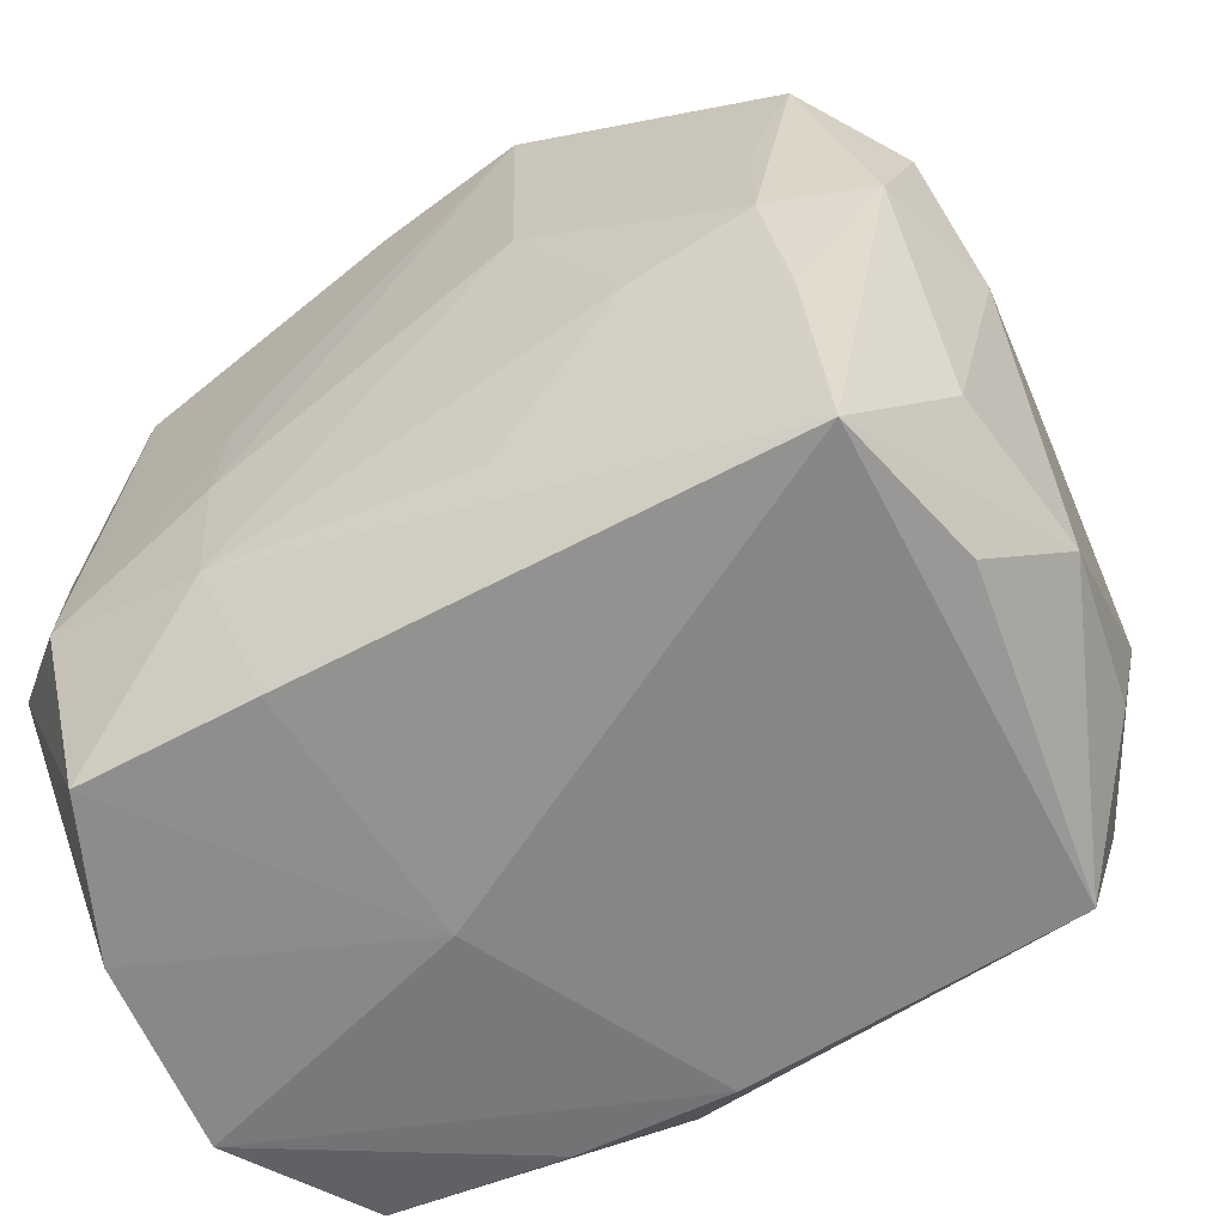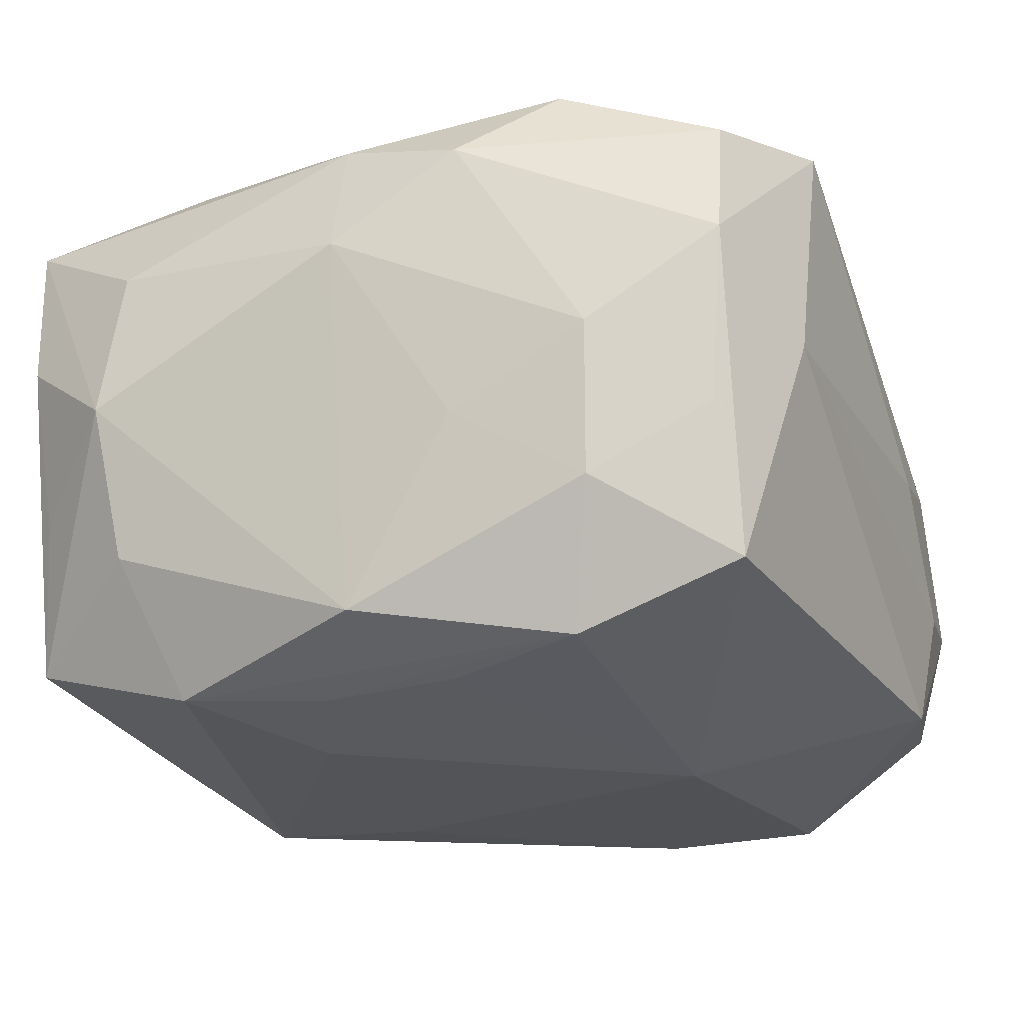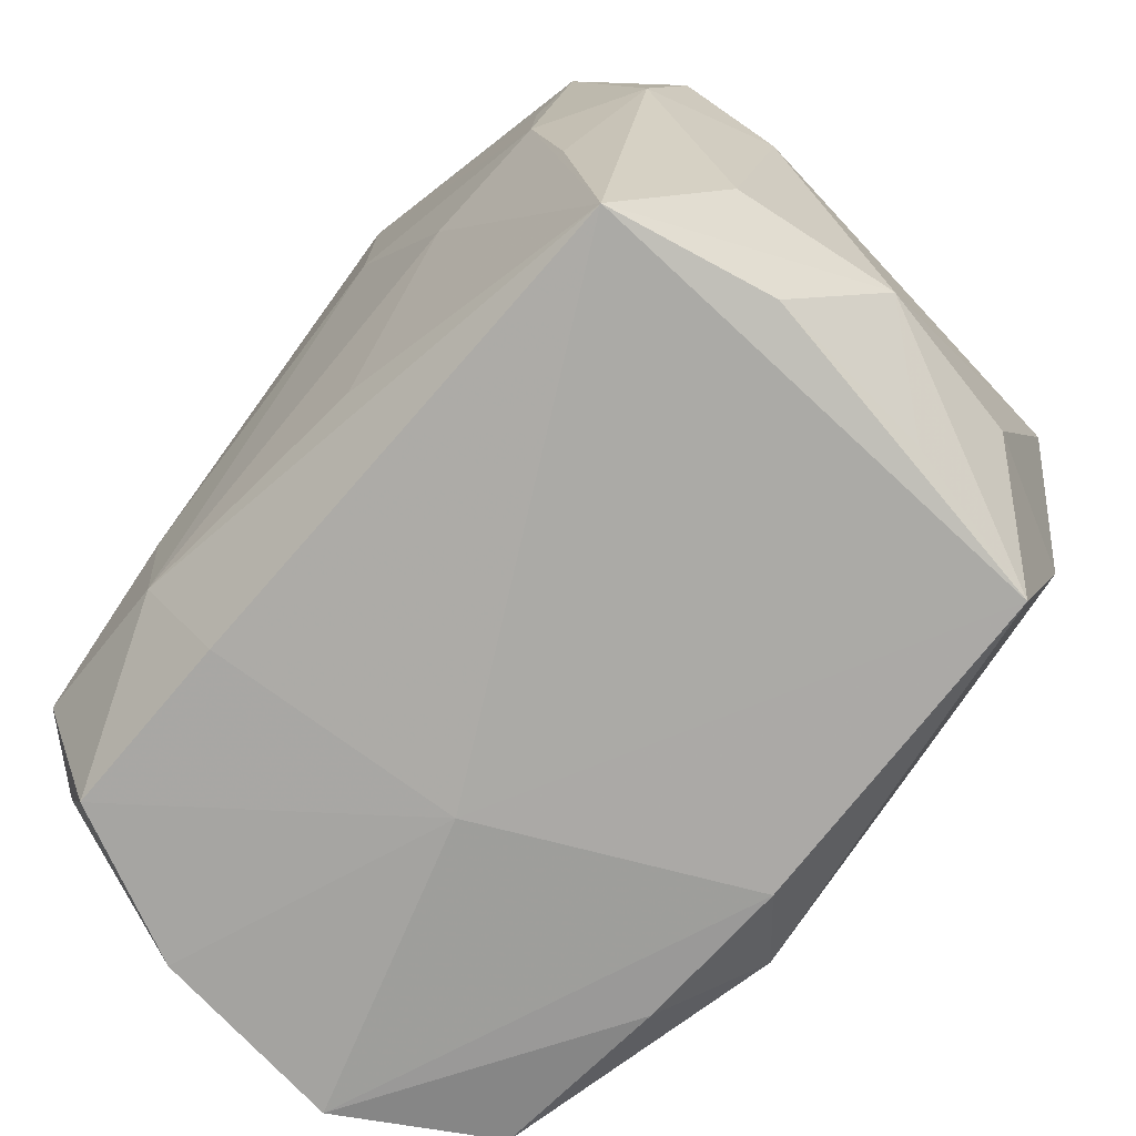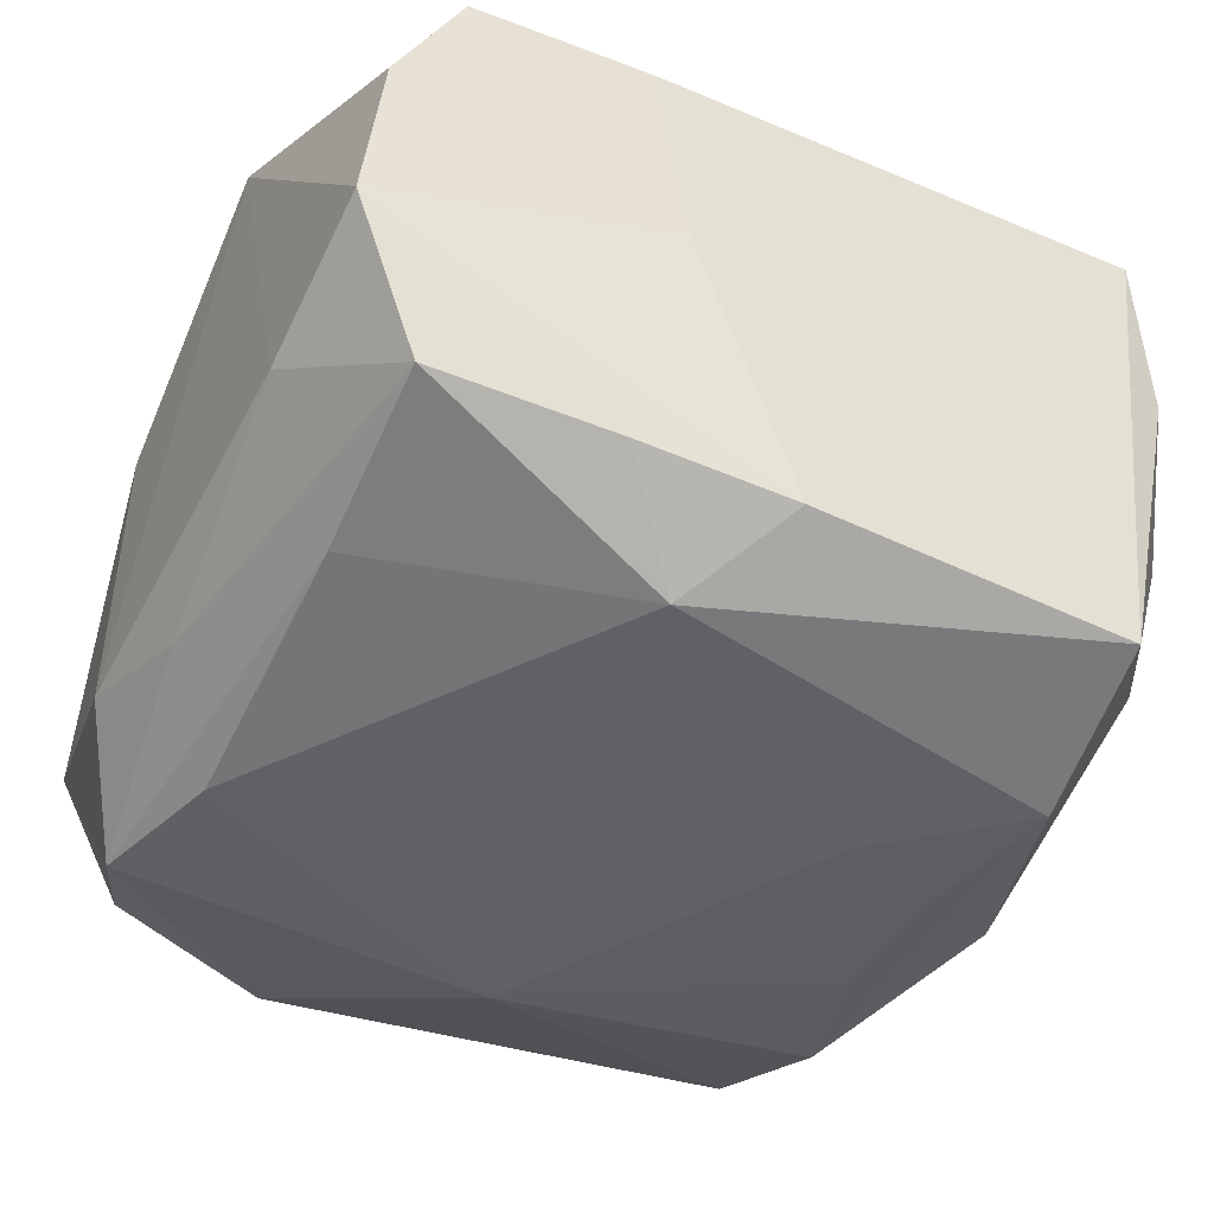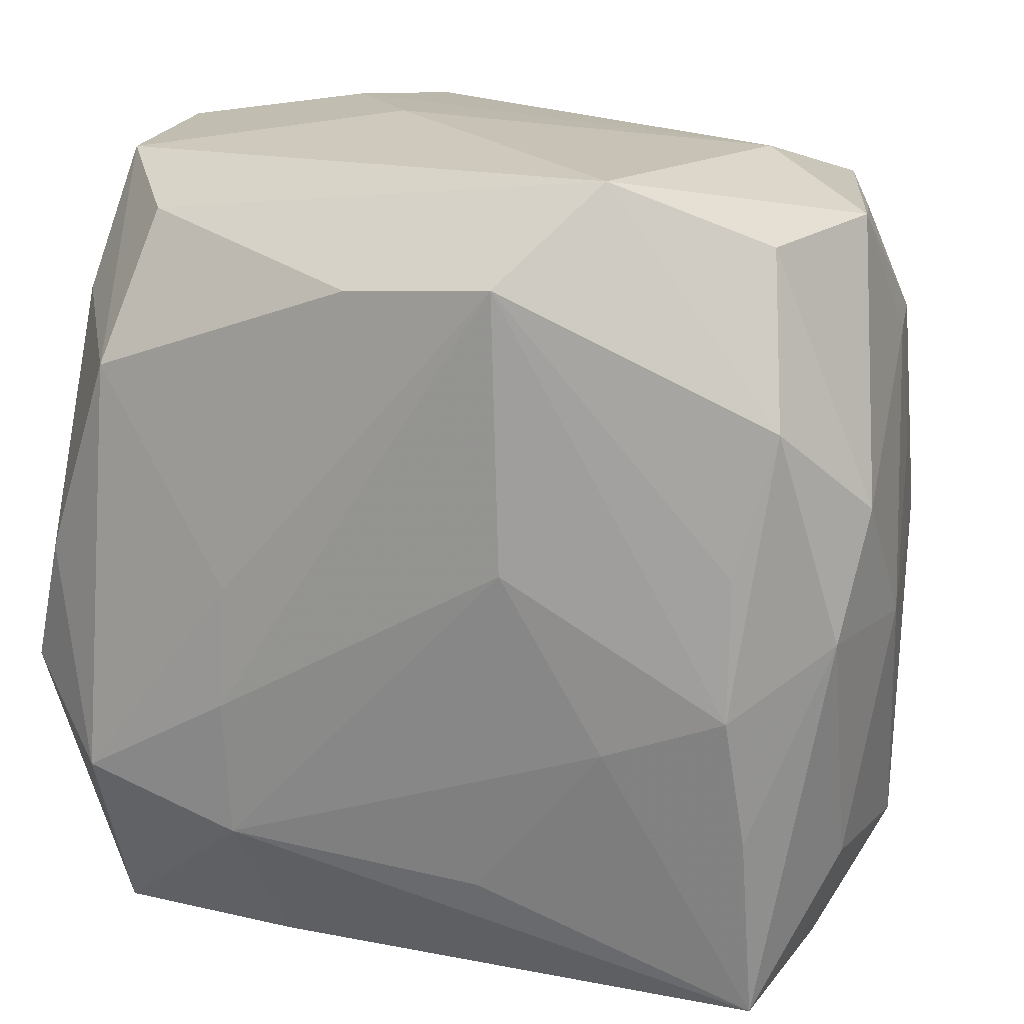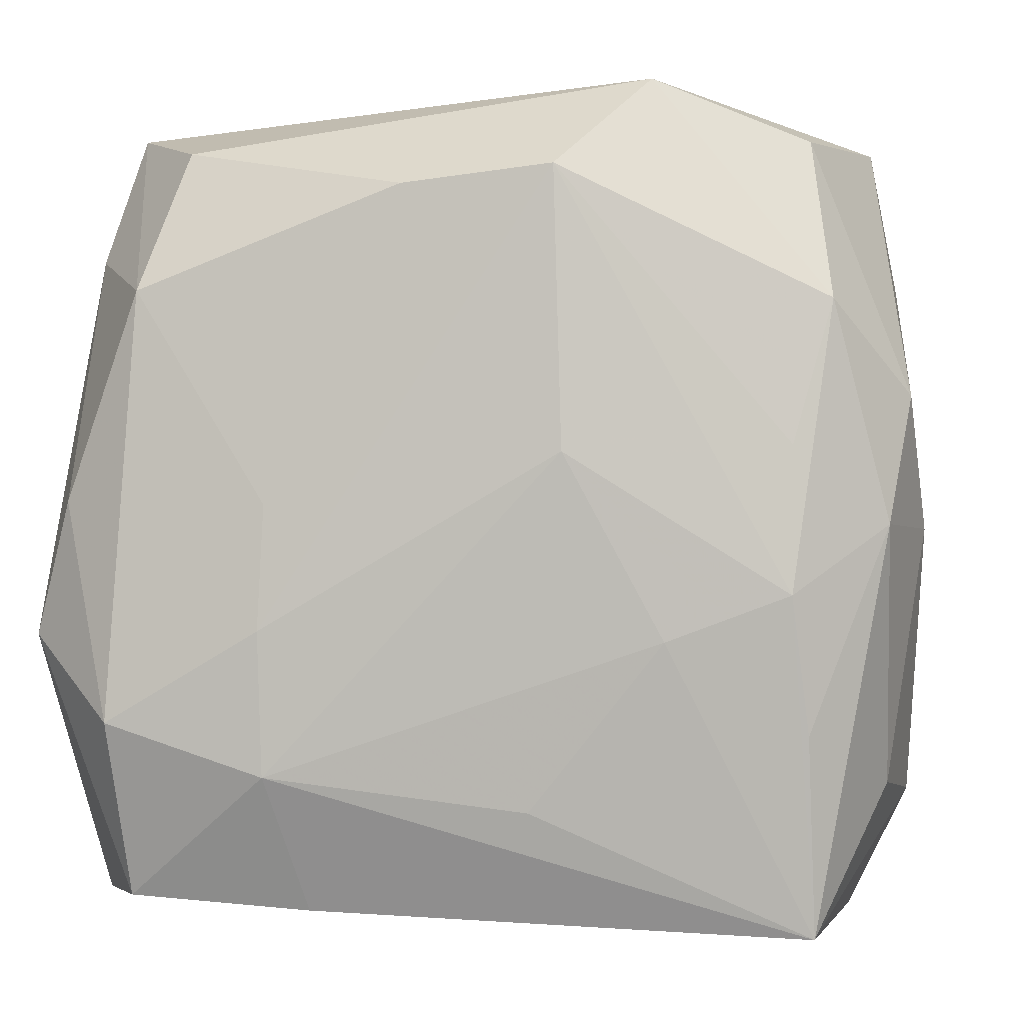
<metadata>
{"format":"obj","ext":"obj","renderer":"f3d","projection":"perspective","resolution":1024,"background":"white","views":[{"elev":-63.0,"azim":32.1,"up":"+Y"},{"elev":-25.7,"azim":111.0,"up":"+Z"},{"elev":-75.5,"azim":52.0,"up":"+Y"},{"elev":-43.1,"azim":-27.1,"up":"+Z"},{"elev":17.2,"azim":19.9,"up":"+Y"},{"elev":-2.2,"azim":10.2,"up":"+Y"}]}
</metadata>
<code>
v -0.01005 -0.02303 -0.0139
v 0.02327 0.02135 0.003716
v -0.002181 0.0181 0.01849
v 0.02455 -0.0009073 0.01299
v -0.02289 -0.02256 0.006519
v 0.02028 -0.02403 0.0131
v 0.01906 0.01121 -0.01767
v -0.01974 -0.01115 -0.01507
v -0.01929 -0.01207 0.0184
v 0.01643 0.02413 -0.000972
v 0.02162 0.0115 0.01574
v 0.02292 -0.0008522 -0.01591
v -0.02022 -0.02188 -0.0128
v 0.02131 0.02005 -0.006038
v 0.02457 0.0138 -0.001464
v 0.02021 0.02081 0.01215
v 0.01046 -0.007508 -0.01917
v 0.0187 -0.01292 -0.01806
v 0.02503 -0.01651 -0.00155
v -0.006681 -0.009388 -0.01857
v 0.02441 0.005767 -0.005596
v -0.007349 -0.02439 0.0003101
v -0.02422 -0.02322 -0.004177
v 0.01146 0.02424 0.01462
v -0.01777 0.01251 0.01769
v -0.00121 -0.02351 -0.01454
v -0.02318 0.0006151 -0.01283
v 0.01778 -0.02288 -0.01487
v 0.02175 -0.02293 0.003692
v -0.005505 -0.01825 -0.01832
v -0.00037 0.01191 -0.01949
v -0.0158 0.02099 0.01364
v -0.01875 -0.02208 0.01493
v -0.01837 0.02236 -0.01251
v -0.02478 -0.007088 0.01431
v -0.02478 0.008119 -0.01107
v -0.005964 0.02525 0.0003272
v 0.004671 -0.01697 0.01654
v -0.02243 0.0005879 0.01591
v 0.006977 0.002981 0.01905
v 0.02571 0.006426 0.01077
v 0.01936 -0.004892 0.01674
v 0.01681 -0.004689 -0.01848
v -0.0102 -0.006875 0.01905
v -0.02199 0.02371 -0.004045
v -0.01936 0.004806 -0.01758
v 0.02312 0.01327 -0.01012
v 0.02032 -0.02197 -0.006144
v 0.01242 -0.007473 0.01742
v -0.02142 0.01367 -0.01694
v 0.02633 -0.0009633 0.005689
v 0.01942 0.003361 0.01657
v -0.008285 -0.02282 0.01457
v 0.01691 0.003333 -0.01831
v 0.01852 0.0207 -0.01435
v 0.02291 -0.01543 -0.01045
v -0.008932 0.02434 -0.01446
v 0.02415 -0.01559 0.007599
v -0.02222 0.01519 0.01029
v -0.009889 0.0001883 0.0189
v -0.02469 0.007739 0.005757
v -0.02446 -0.01411 -0.007817
v -0.02093 0.02319 0.006377
v -0.01174 0.0251 -0.006834
v 0.02013 -0.01266 0.0152
v 0.006541 0.01887 0.01905
v -0.01008 -0.01505 0.01836
f 6 53 22
f 59 25 63
f 65 6 4
f 19 6 29
f 35 5 33
f 22 53 33
f 33 5 22
f 22 5 23
f 23 5 35
f 63 25 32
f 31 55 7
f 63 32 24
f 39 59 35
f 25 59 39
f 61 59 63
f 35 59 61
f 28 6 22
f 28 29 6
f 49 38 6
f 57 55 31
f 13 27 8
f 62 27 13
f 13 23 62
f 62 23 35
f 3 32 25
f 25 60 3
f 3 60 66
f 66 24 3
f 3 24 32
f 31 7 54
f 54 7 43
f 47 7 55
f 15 47 2
f 9 60 25
f 25 39 9
f 35 33 9
f 9 39 35
f 45 61 63
f 45 57 34
f 58 4 6
f 58 51 4
f 58 6 19
f 19 51 58
f 65 4 42
f 42 6 65
f 42 49 6
f 40 49 42
f 42 66 40
f 42 52 66
f 19 29 48
f 48 28 19
f 29 28 48
f 7 47 12
f 12 51 19
f 22 23 26
f 26 28 22
f 55 57 10
f 10 2 55
f 24 2 10
f 27 62 36
f 61 45 36
f 35 61 36
f 36 62 35
f 14 47 55
f 55 2 14
f 14 2 47
f 60 9 44
f 66 60 44
f 40 66 44
f 24 10 37
f 63 24 37
f 43 7 18
f 7 12 18
f 19 28 56
f 56 12 19
f 28 18 56
f 56 18 12
f 15 51 21
f 51 12 21
f 21 47 15
f 21 12 47
f 1 23 13
f 1 26 23
f 50 45 34
f 50 36 45
f 34 57 50
f 27 36 50
f 50 57 31
f 31 46 50
f 50 8 27
f 50 46 8
f 4 51 41
f 41 51 15
f 15 2 41
f 67 44 9
f 67 9 33
f 38 49 67
f 67 33 53
f 67 49 40
f 40 44 67
f 53 6 67
f 6 38 67
f 57 45 64
f 64 10 57
f 64 37 10
f 64 45 63
f 63 37 64
f 28 26 30
f 30 18 28
f 26 1 30
f 8 46 30
f 13 8 30
f 30 1 13
f 16 2 24
f 16 41 2
f 20 46 31
f 31 30 20
f 20 30 46
f 43 18 17
f 18 30 17
f 17 30 31
f 31 54 17
f 17 54 43
f 41 16 11
f 4 41 11
f 66 52 11
f 11 42 4
f 52 42 11
f 11 24 66
f 11 16 24

</code>
